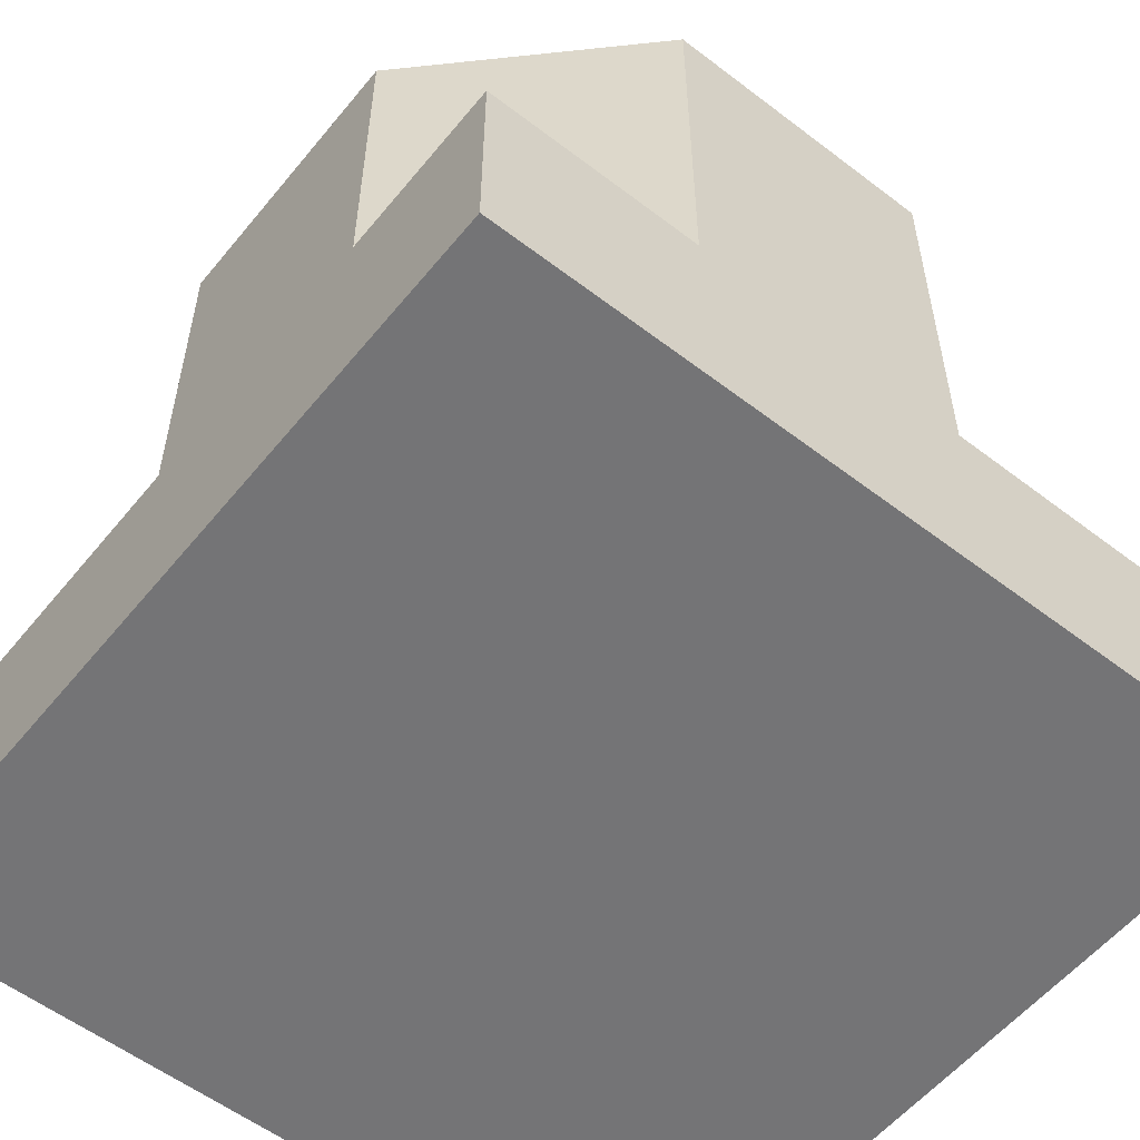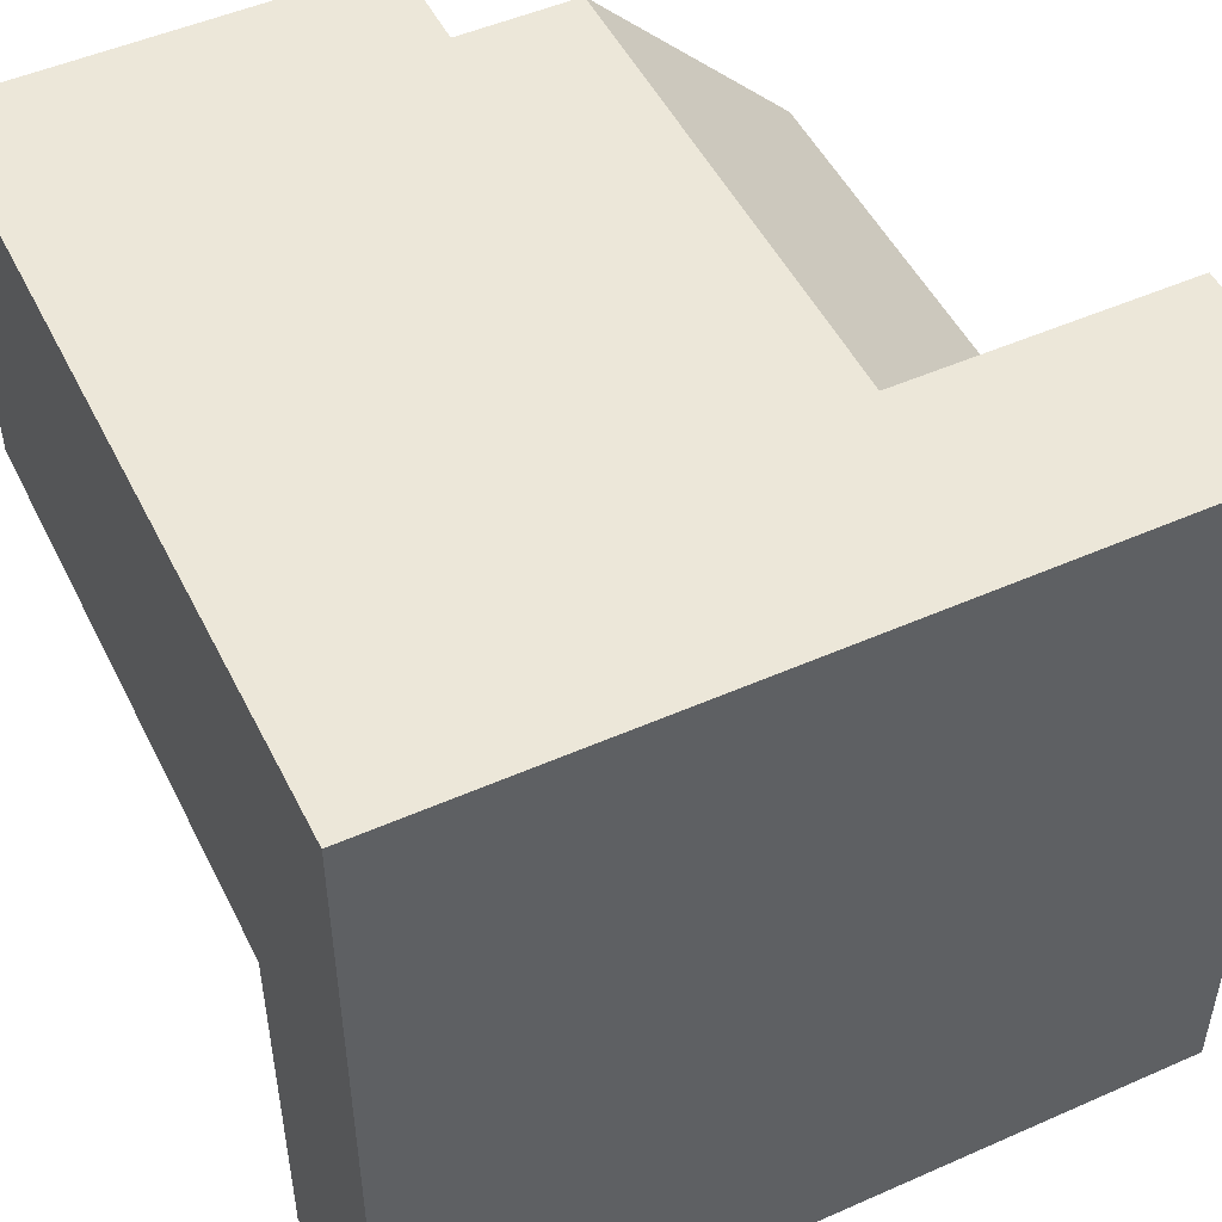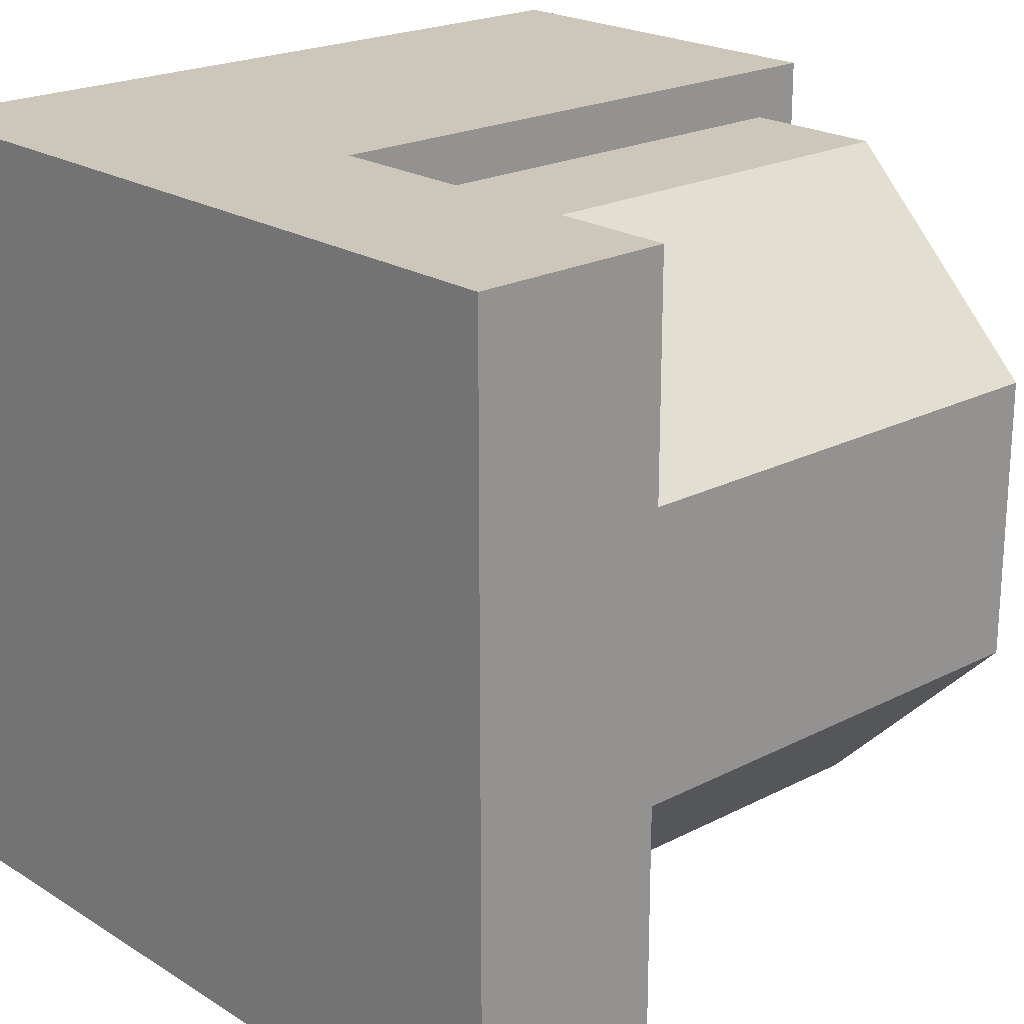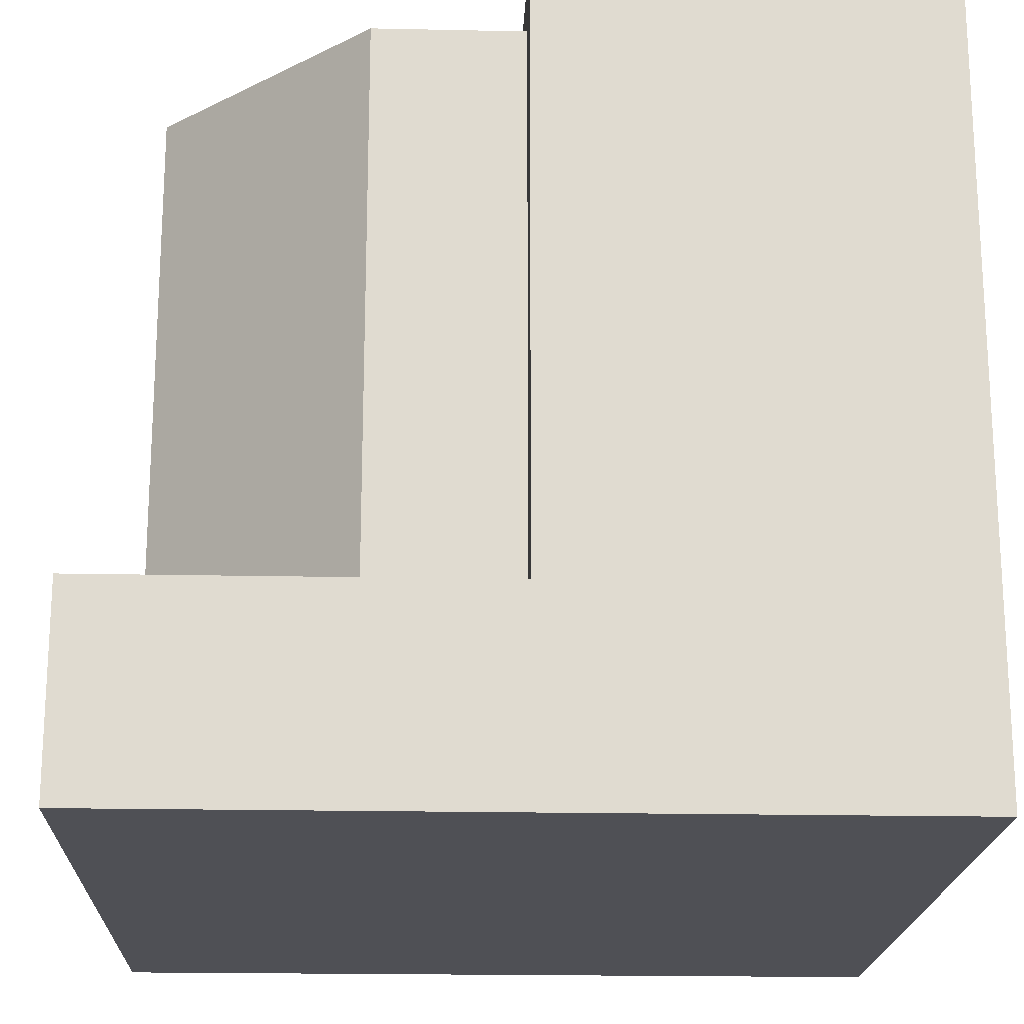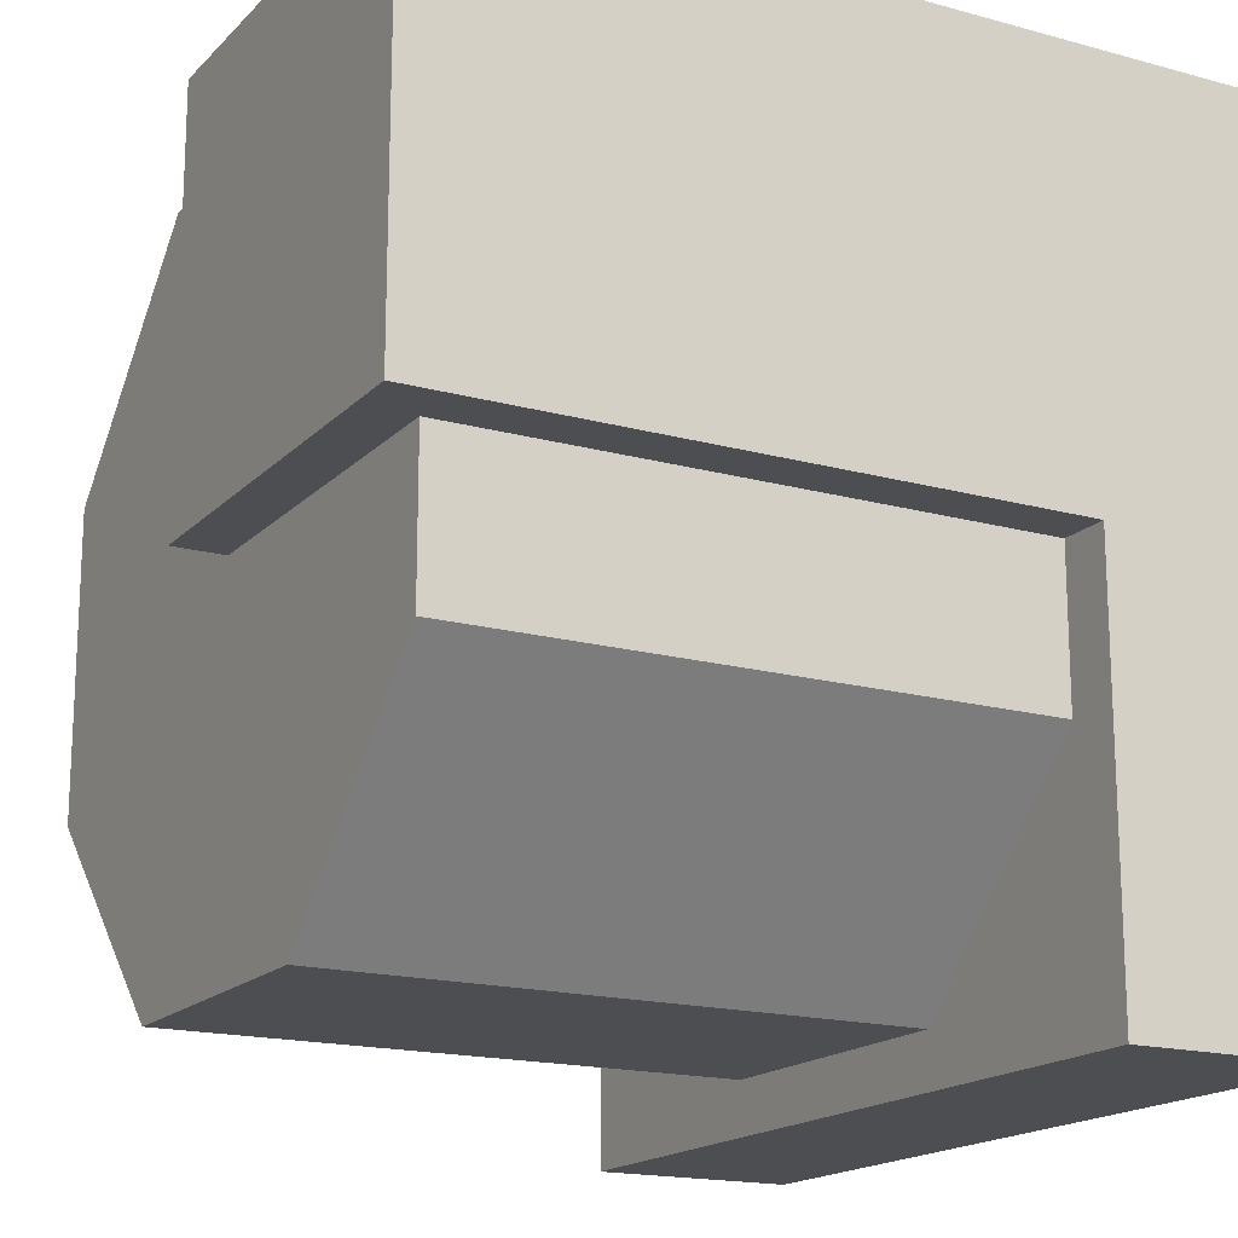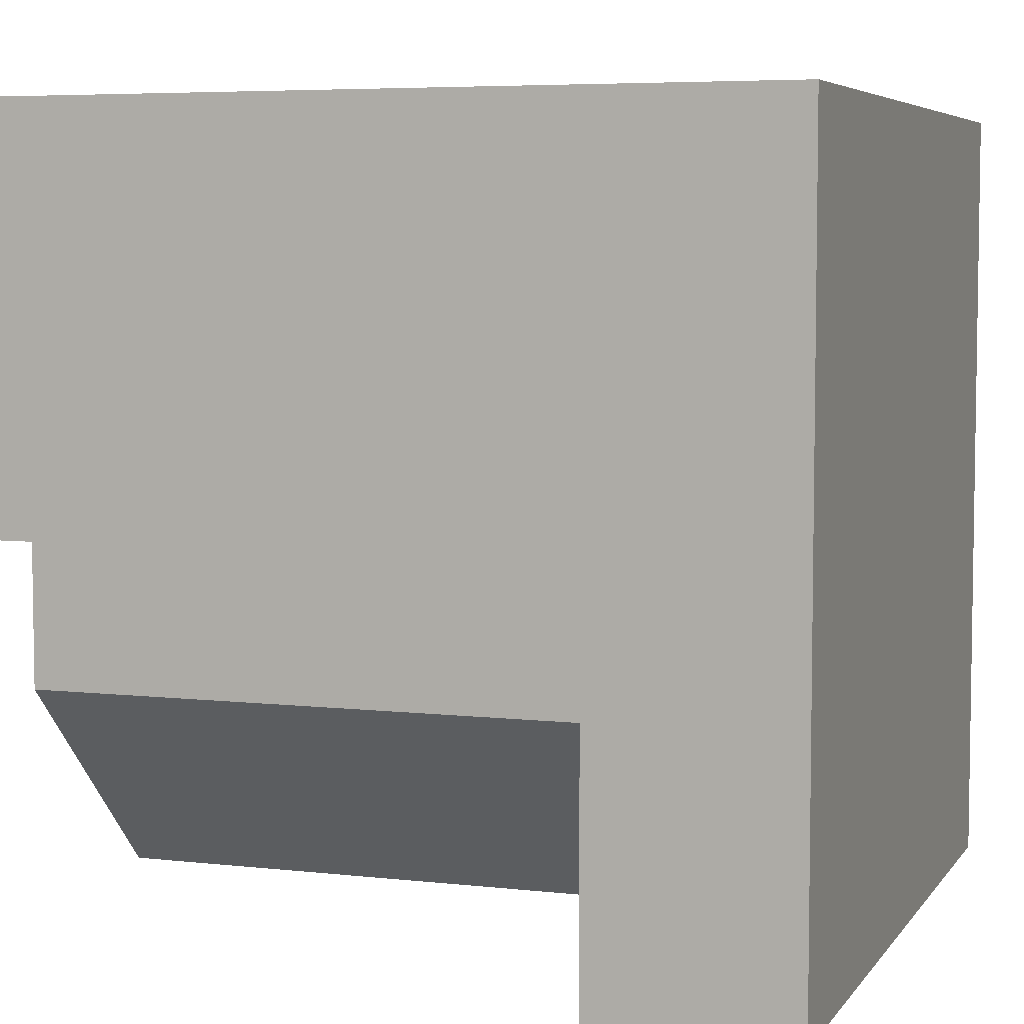
<metadata>
{"format":"obj","ext":"obj","renderer":"f3d","projection":"perspective","resolution":1024,"background":"white","views":[{"elev":-56.3,"azim":141.3,"up":"+Y"},{"elev":50.0,"azim":-25.9,"up":"+Z"},{"elev":21.4,"azim":47.6,"up":"+Z"},{"elev":-19.3,"azim":-92.3,"up":"+Y"},{"elev":-17.2,"azim":-118.8,"up":"+Z"},{"elev":5.7,"azim":-70.8,"up":"+Z"}]}
</metadata>
<code>
o cuboid
v 2 0.5 2
v 2 0.5 0
v 2 0 2
v 2 0 0
v 0 0.5 2
v 0 0.5 0
v 0 0 2
v 0 0 0
v 1 0.5 2
v 1 0.5 0
v 1 0 0
v 1 0 2
v 0 2 2
v 1 2 2
v 1 0 1
v 2 0 1
v 2 0.5 1
v 1 0.5 1
v 1 2 1
v 0 2 1
v 0 0 1
v 0 0.5 2
v 1 0.5 2
v 0 1 2
v 1 1 2
v 1 1 1
v 0 1 1
v 0 0.5 1
f 2 17 16 4
f 10 18 17 2
f 4 16 15 11
f 1 9 12 3
f 4 11 10 2
f 6 10 11 8
f 11 15 21 8
f 12 15 16 3
f 3 16 17 1
f 1 17 18 9
f 18 26 25 9
f 14 19 20 13
f 5 28 21 7
f 7 21 15 12
f 22 23 5 9
f 9 25 24 5
f 13 24 25 14
f 14 25 26 19
f 20 27 24 13
f 5 24 27 28
f 8 21 28 6
f 7 12 9 5
f 20 19 26 27
f 6 28 18 10
f 26 18 28 27
o cylinder
v 1 1.875 1
v 1.362 0.5 1.875
v 1.362 1.875 1.875
v 1.875 0.5 1.362
v 1.875 1.875 1.362
v 1.875 0.5 0.6376
v 1.875 1.875 0.6376
v 1 0.5 1.875
v 1 1.875 1.875
v 1 1.875 1
v 0.6376 1.875 0.125
v 0.125 0.5 0.6376
v 0.125 1.875 0.6376
v 0.125 0.5 1
v 0.125 1.875 1
v 1.362 0.5 0.125
v 1.362 1.875 0.125
v 0.6376 0.5 0.125
v 1 1.875 0.125
v 1 0.5 0.125
v 1 1.875 0.125
v 1 0.5 0.125
f 30 32 33 31
f 32 34 35 33
f 33 35 29
f 34 44 45 35
f 35 45 29
f 31 37 36 30
f 46 40 41 39
f 39 41 38
f 40 42 43 41
f 41 43 38
f 44 48 49 45
f 45 49 29
f 38 47 39
f 39 47 50 46
f 29 37 31
f 31 33 29

</code>
